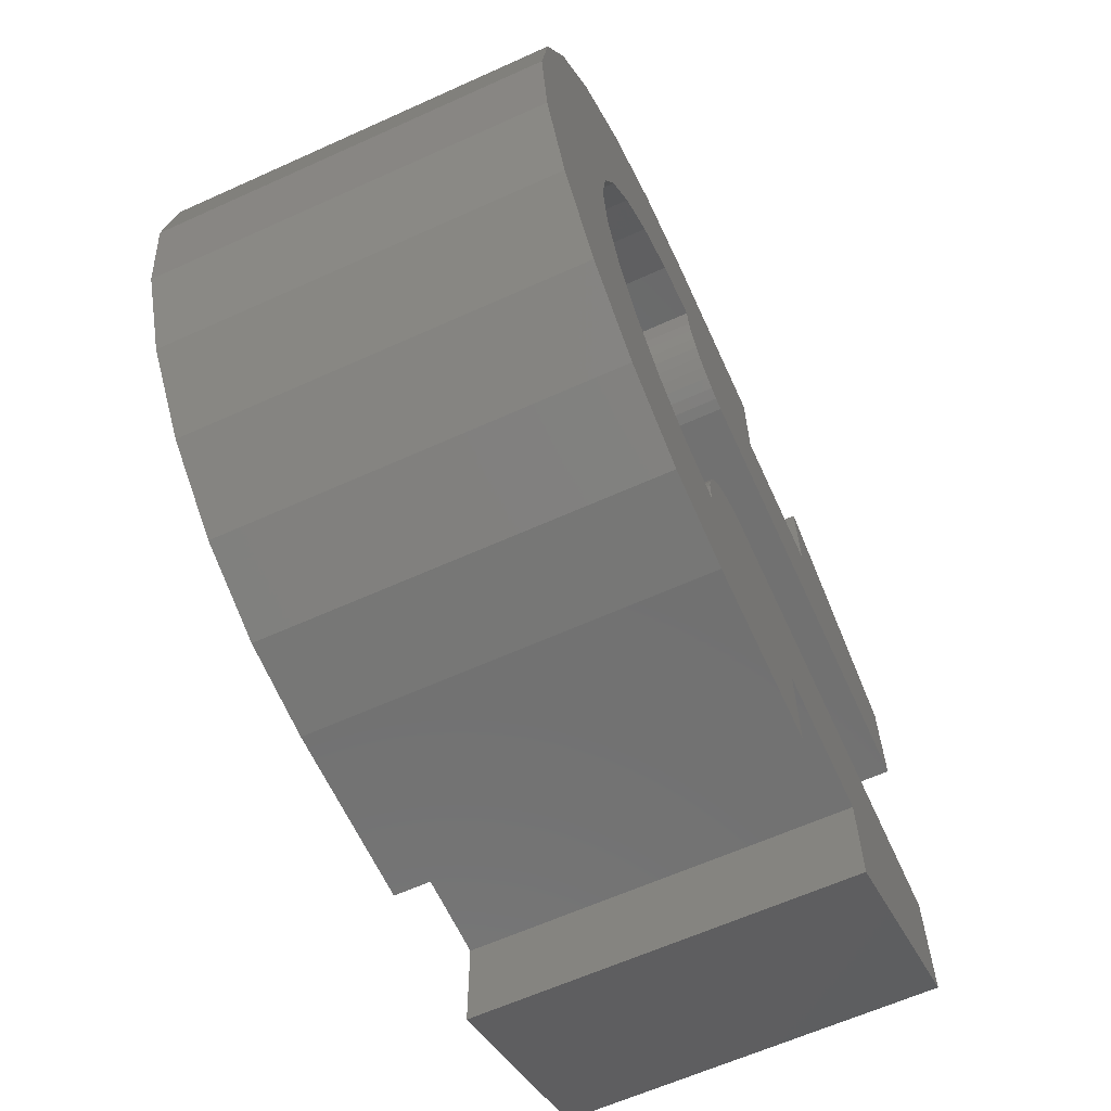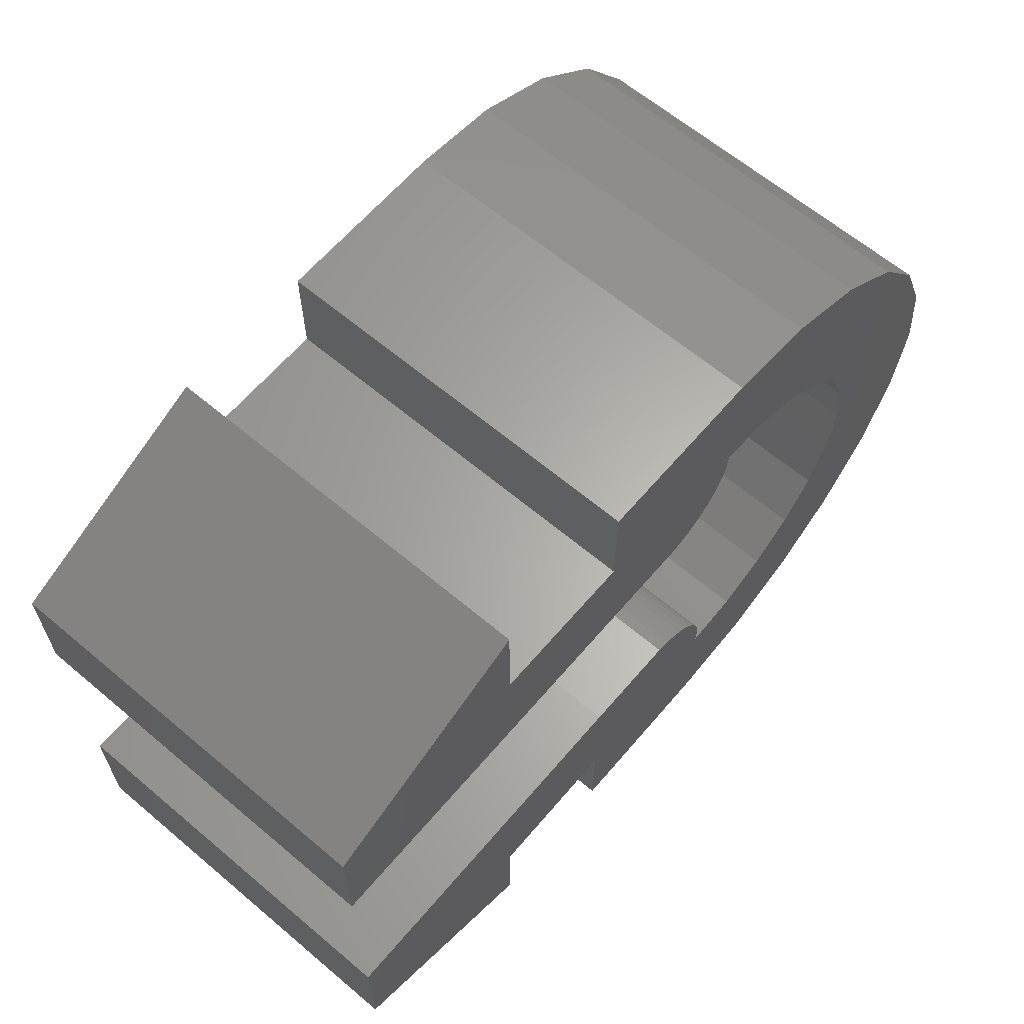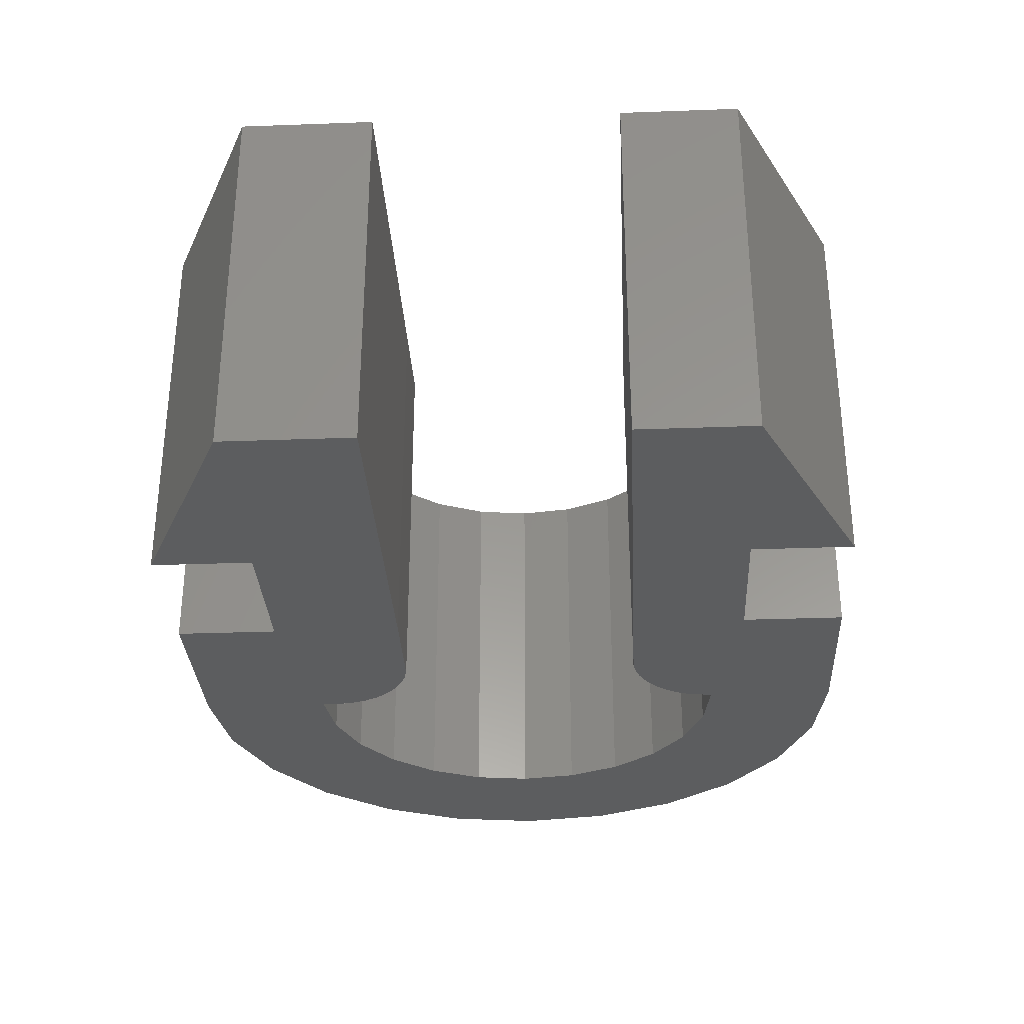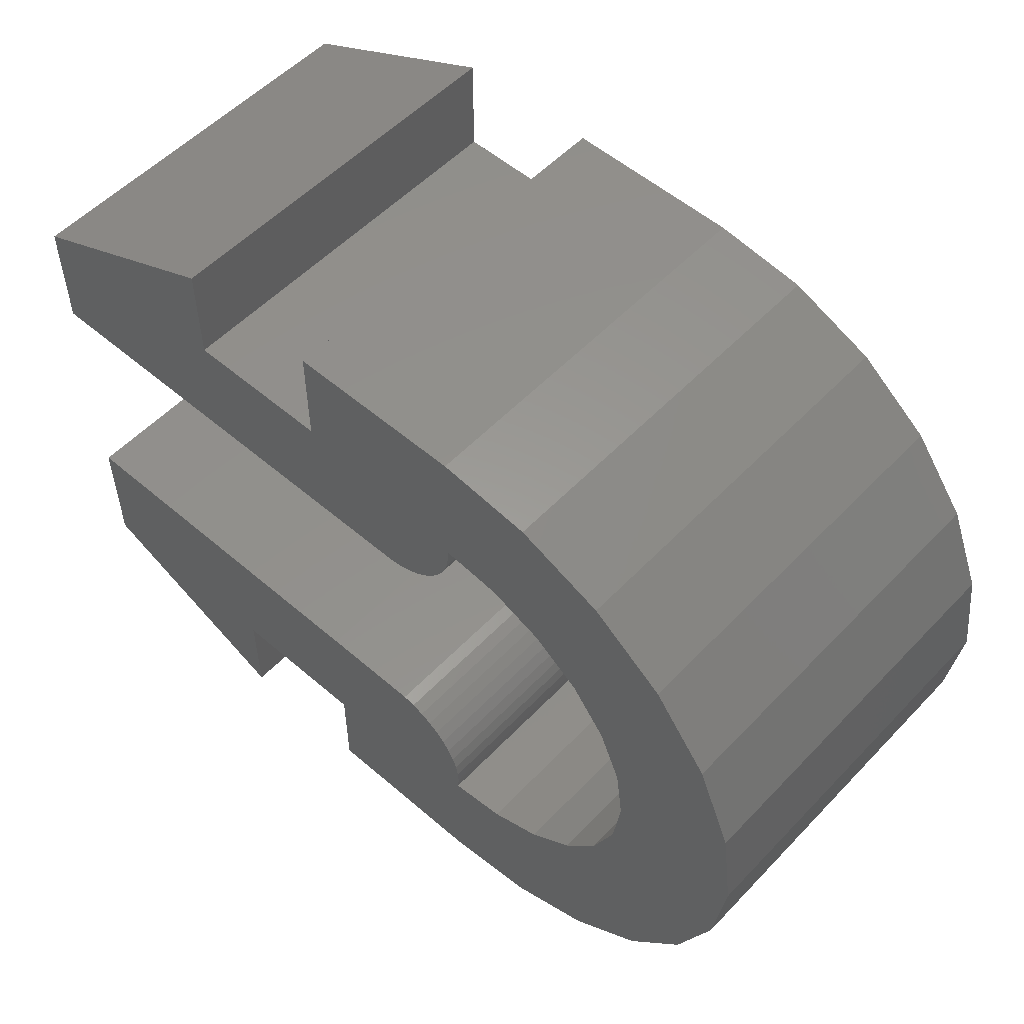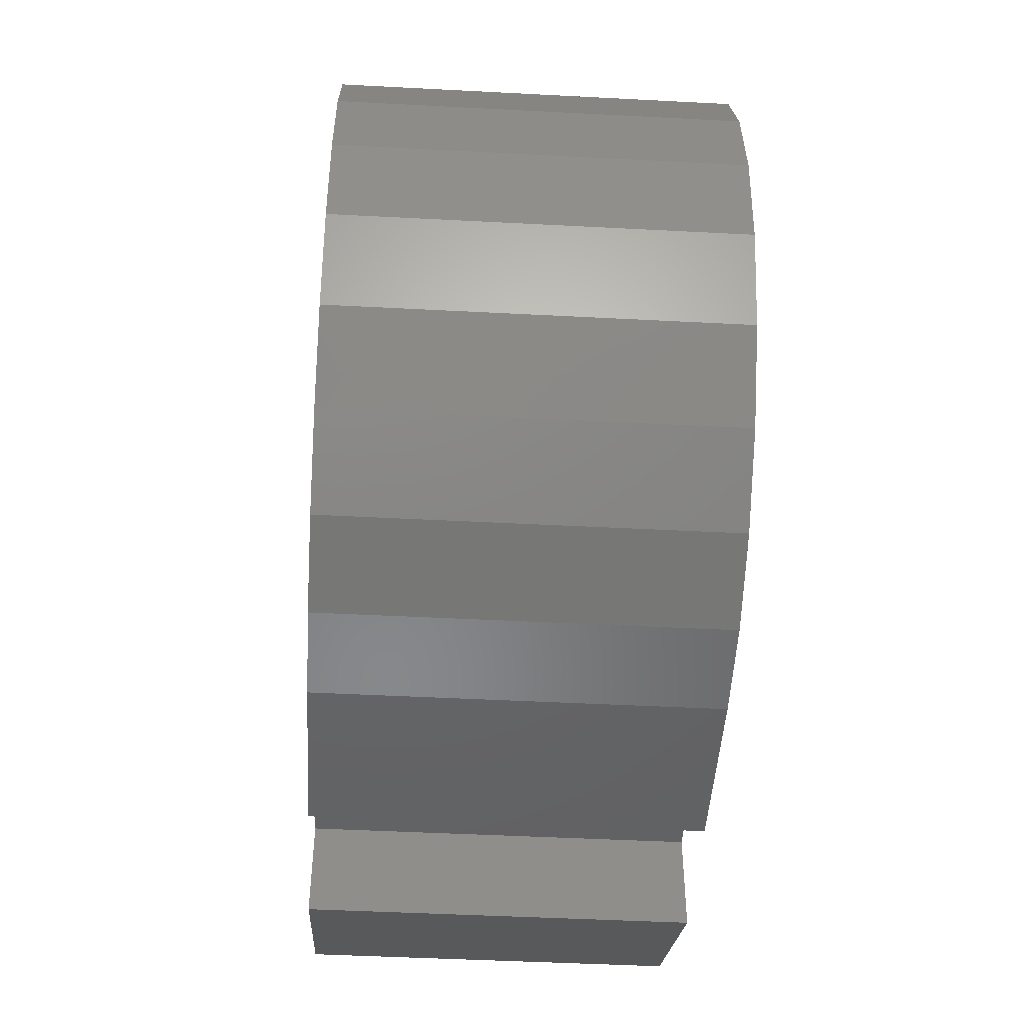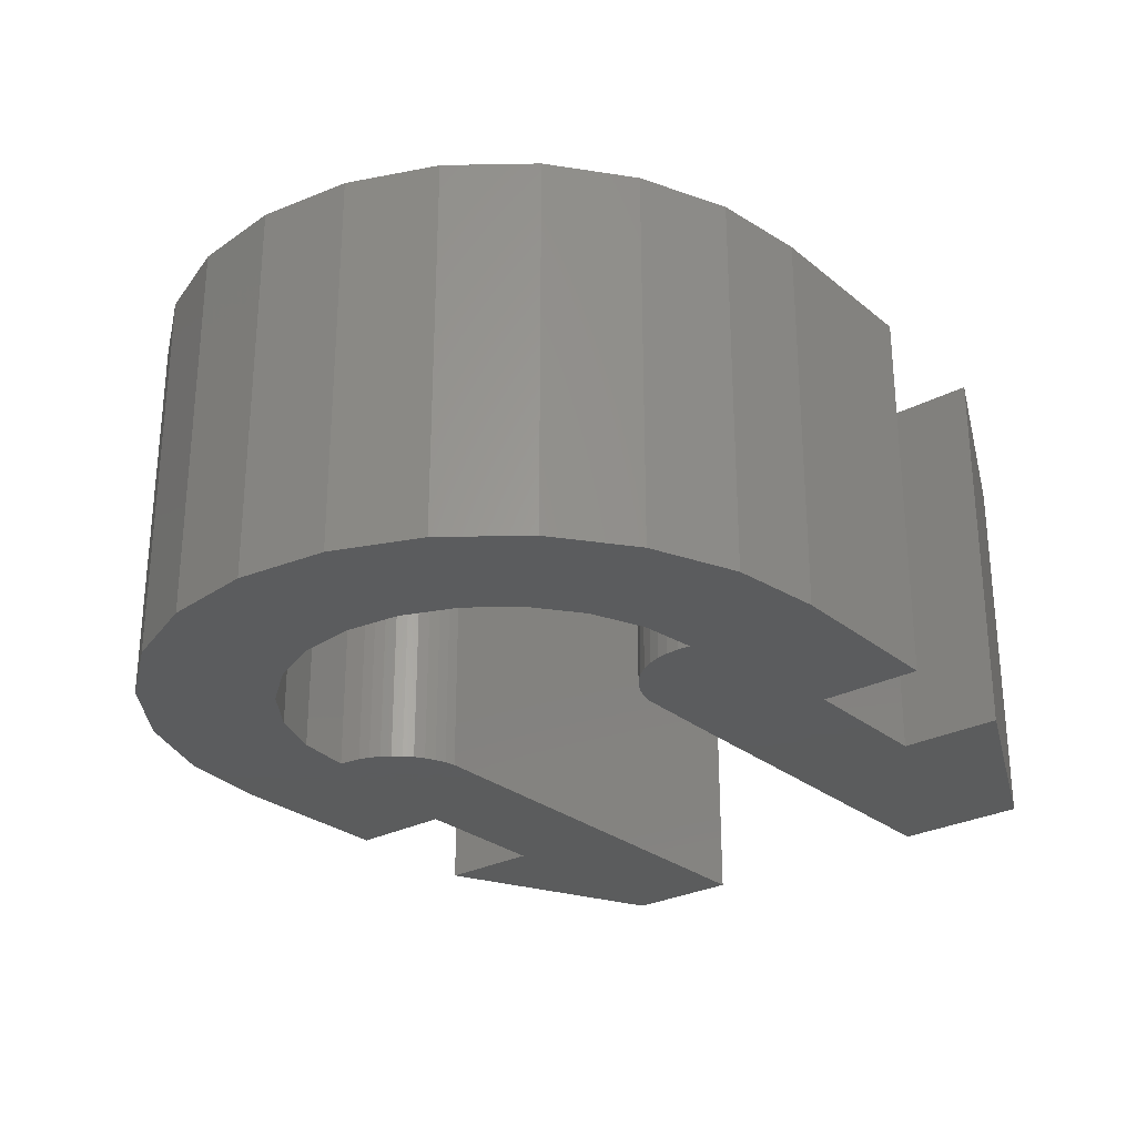
<metadata>
{"format":"stl","ext":"stl","renderer":"f3d","projection":"perspective","resolution":1024,"background":"white","views":[{"elev":-63.2,"azim":-65.5,"up":"+Y"},{"elev":63.5,"azim":130.4,"up":"+Y"},{"elev":-31.5,"azim":93.0,"up":"+Z"},{"elev":54.2,"azim":-137.6,"up":"+Y"},{"elev":-46.9,"azim":-93.4,"up":"+Y"},{"elev":-27.5,"azim":-50.9,"up":"+Z"}]}
</metadata>
<code>
# stl→obj: 123 verts, 242 faces
v 9.8 3.4 0
v 6.8 3.4 0
v 6.8 4.8 0
v -2.237 1.242 0
v -2.237 -1.242 0
v -2.4 0.0001209 0
v -1.757 2.4 0
v -1.757 -2.4 0
v -0.9943 3.394 0
v -0.9943 -3.394 0
v -0.6003 0.0001209 7.05e-16
v -0.498 0.7766 7.05e-16
v -0.0002039 4.157 0
v -0.1983 1.5 7.05e-16
v 0.2784 2.121 7.05e-16
v 1.157 4.636 0
v 0.8997 2.598 7.05e-16
v 1.623 2.898 7.05e-16
v 2.4 4.8 0
v 2.4 3 7.05e-16
v 2.437 2.691 7.05e-16
v 4.8 4.8 0
v 2.485 2.542 0
v 2.553 2.401 0
v 2.639 2.271 0
v 2.741 2.152 0
v 2.858 2.049 0
v 2.987 1.961 0
v 3.127 1.892 0
v 3.275 1.841 0
v 3.428 1.81 7.05e-16
v 4.8 3.4 0
v 9.8 1.8 0
v 6.8 -1.6 0
v 4.8 -3.4 0
v 4.8 -1.6 0
v 6.8 -3.4 0
v 9.8 -1.6 0
v 6.8 -4.8 0
v 9.8 -3.4 0
v 2.392 -2.653 0
v 2.4 -3 7.05e-16
v 2.383 -2.827 7.05e-16
v 2.426 -2.483 0
v 2.4 -4.8 0
v 4.8 -4.8 0
v 2.484 -2.319 0
v 2.565 -2.166 0
v 2.667 -2.025 0
v 2.788 -1.901 0
v 2.927 -1.796 0
v 3.078 -1.712 0
v 3.241 -1.65 0
v 3.41 -1.613 7.05e-16
v -0.498 -0.7763 7.05e-16
v -0.0002039 -4.157 0
v -0.1983 -1.5 7.05e-16
v 0.2784 -2.121 7.05e-16
v 1.157 -4.636 0
v 0.8997 -2.598 7.05e-16
v 1.623 -2.898 7.05e-16
v -0.9943 -3.394 5.2
v -0.498 -0.7763 5.2
v -0.6003 0.0001209 5.2
v -0.0002039 -4.157 5.2
v -0.1983 -1.5 5.2
v 0.2784 -2.121 5.2
v 1.157 -4.636 5.2
v 0.8997 -2.598 5.2
v 1.623 -2.898 5.2
v 2.4 -4.8 5.2
v 2.4 -3 5.2
v 9.8 -3.4 5.2
v 6.8 -3.4 5.2
v 6.8 -4.8 5.2
v 6.8 -1.6 5.2
v 9.8 -1.6 5.2
v 2.392 -2.653 5.2
v 2.383 -2.827 5.2
v 2.426 -2.483 5.2
v 4.8 -4.8 5.2
v 2.484 -2.319 5.2
v 2.565 -2.166 5.2
v 2.667 -2.025 5.2
v 2.788 -1.901 5.2
v 2.927 -1.796 5.2
v 3.078 -1.712 5.2
v 3.241 -1.65 5.2
v 3.41 -1.613 5.2
v 3.584 -1.6 5.2
v 4.8 -1.6 5.2
v 4.8 -3.4 5.2
v 9.8 1.8 5.2
v 4.8 3.4 5.2
v 3.428 1.81 5.2
v 6.8 3.4 5.2
v 6.8 4.8 5.2
v 9.8 3.4 5.2
v -2.237 -1.242 5.2
v -2.237 1.242 5.2
v -2.4 0.0001209 5.2
v -1.757 2.4 5.2
v -1.757 -2.4 5.2
v -0.9943 3.394 5.2
v -0.498 0.7766 5.2
v -0.0002039 4.157 5.2
v -0.1983 1.5 5.2
v 0.2784 2.121 5.2
v 1.157 4.636 5.2
v 0.8997 2.598 5.2
v 1.623 2.898 5.2
v 2.4 4.8 5.2
v 2.4 3 5.2
v 2.437 2.691 5.2
v 4.8 4.8 5.2
v 2.485 2.542 5.2
v 2.553 2.401 5.2
v 2.639 2.271 5.2
v 2.741 2.152 5.2
v 2.858 2.049 5.2
v 2.987 1.961 5.2
v 3.127 1.892 5.2
v 3.275 1.841 5.2
f 1 2 3
f 4 5 6
f 5 4 7
f 5 7 8
f 8 7 9
f 8 9 10
f 10 9 11
f 11 9 12
f 12 9 13
f 12 13 14
f 14 13 15
f 15 13 16
f 15 16 17
f 17 16 18
f 18 16 19
f 18 19 20
f 20 19 21
f 21 19 22
f 21 22 23
f 23 22 24
f 24 22 25
f 25 22 26
f 26 22 27
f 27 22 28
f 28 22 29
f 29 22 30
f 30 22 31
f 31 22 32
f 31 32 33
f 33 32 2
f 33 2 1
f 34 35 36
f 35 34 37
f 37 34 38
f 37 38 39
f 39 38 40
f 41 42 43
f 42 41 44
f 42 44 45
f 45 44 46
f 46 44 47
f 46 47 48
f 46 48 49
f 46 49 50
f 46 50 51
f 46 51 52
f 46 52 53
f 46 53 54
f 46 54 36
f 46 36 35
f 10 55 56
f 55 10 11
f 56 55 57
f 56 57 58
f 56 58 59
f 59 58 60
f 59 60 61
f 59 61 45
f 45 61 42
f 62 63 64
f 63 62 65
f 63 65 66
f 66 65 67
f 67 65 68
f 67 68 69
f 69 68 70
f 70 68 71
f 70 71 72
f 73 74 75
f 74 73 76
f 76 73 77
f 72 78 79
f 78 72 80
f 80 72 71
f 80 71 81
f 80 81 82
f 82 81 83
f 83 81 84
f 84 81 85
f 85 81 86
f 86 81 87
f 87 81 88
f 88 81 89
f 89 81 90
f 90 81 91
f 91 81 92
f 91 92 74
f 91 74 76
f 93 94 95
f 94 93 96
f 96 93 97
f 97 93 98
f 99 100 101
f 100 99 102
f 102 99 103
f 102 103 104
f 104 103 62
f 104 62 64
f 104 64 105
f 104 105 106
f 106 105 107
f 106 107 108
f 106 108 109
f 109 108 110
f 109 110 111
f 109 111 112
f 112 111 113
f 112 113 114
f 112 114 115
f 115 114 116
f 115 116 117
f 115 117 118
f 115 118 119
f 115 119 120
f 115 120 121
f 115 121 122
f 115 122 123
f 115 123 95
f 115 95 94
f 68 56 59
f 56 68 65
f 65 10 56
f 10 65 62
f 103 10 62
f 10 103 8
f 99 8 103
f 8 99 5
f 101 5 99
f 5 101 6
f 100 6 101
f 6 100 4
f 102 4 100
f 4 102 7
f 104 7 102
f 7 104 9
f 104 13 9
f 13 104 106
f 106 16 13
f 16 106 109
f 109 19 16
f 19 109 112
f 112 22 19
f 22 112 115
f 22 94 32
f 94 22 115
f 94 2 32
f 2 94 96
f 97 2 96
f 2 97 3
f 97 1 3
f 1 97 98
f 1 93 33
f 93 1 98
f 91 34 36
f 34 91 76
f 76 38 34
f 38 76 77
f 38 73 40
f 73 38 77
f 73 39 40
f 39 73 75
f 74 39 75
f 39 74 37
f 74 35 37
f 35 74 92
f 35 81 46
f 81 35 92
f 81 45 46
f 45 81 71
f 71 59 45
f 59 71 68
f 93 31 33
f 31 93 95
f 54 91 36
f 91 54 89
f 91 89 90
f 70 42 61
f 42 70 72
f 79 42 72
f 42 79 43
f 78 43 79
f 43 78 41
f 80 41 78
f 41 80 44
f 82 44 80
f 44 82 47
f 83 47 82
f 47 83 48
f 84 48 83
f 48 84 49
f 85 49 84
f 49 85 50
f 85 51 50
f 51 85 86
f 86 52 51
f 52 86 87
f 87 53 52
f 53 87 88
f 88 54 53
f 54 88 89
f 31 123 30
f 123 31 95
f 123 29 30
f 29 123 122
f 122 28 29
f 28 122 121
f 121 27 28
f 27 121 120
f 120 26 27
f 26 120 119
f 118 26 119
f 26 118 25
f 117 25 118
f 25 117 24
f 116 24 117
f 24 116 23
f 114 23 116
f 23 114 21
f 113 21 114
f 21 113 20
f 113 18 20
f 18 113 111
f 111 17 18
f 17 111 110
f 110 15 17
f 15 110 108
f 15 107 14
f 107 15 108
f 14 105 12
f 105 14 107
f 11 105 64
f 105 11 12
f 11 63 55
f 63 11 64
f 55 66 57
f 66 55 63
f 57 67 58
f 67 57 66
f 67 60 58
f 60 67 69
f 69 61 60
f 61 69 70

</code>
